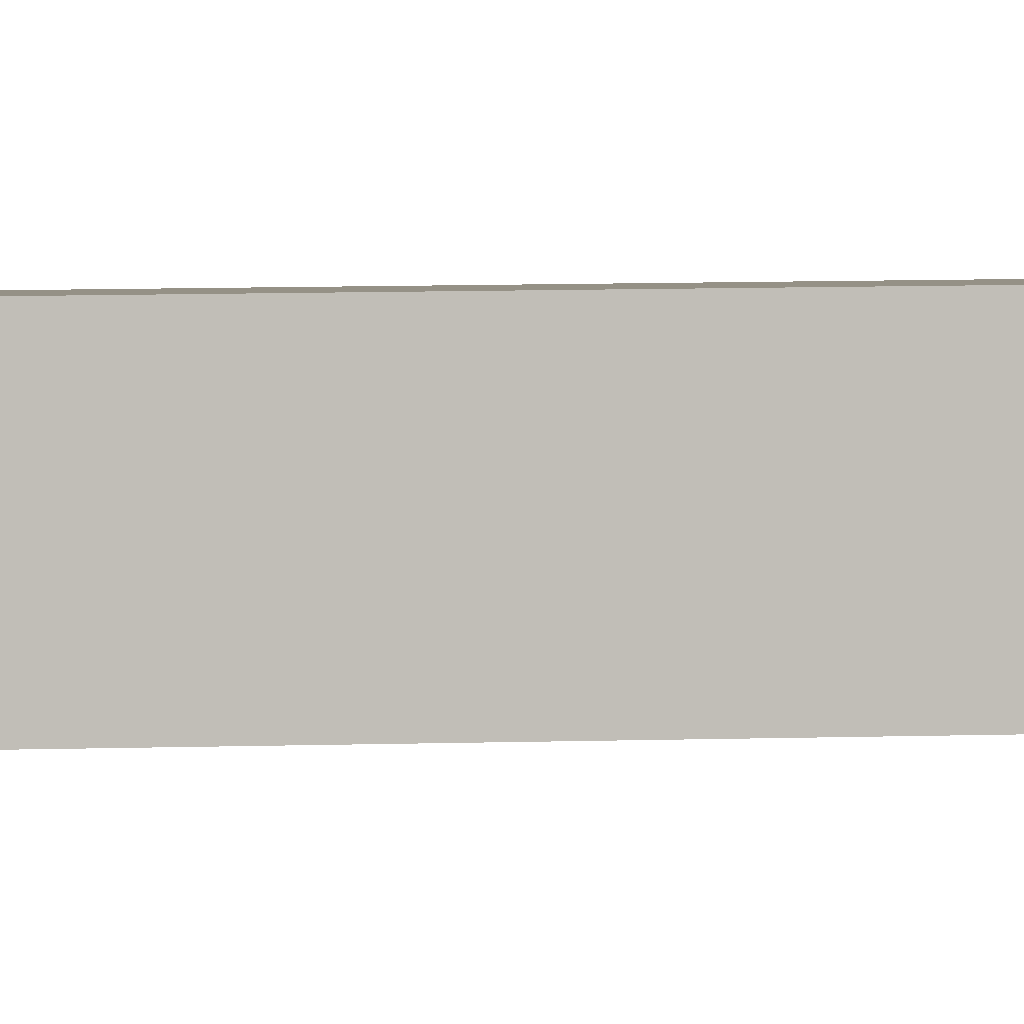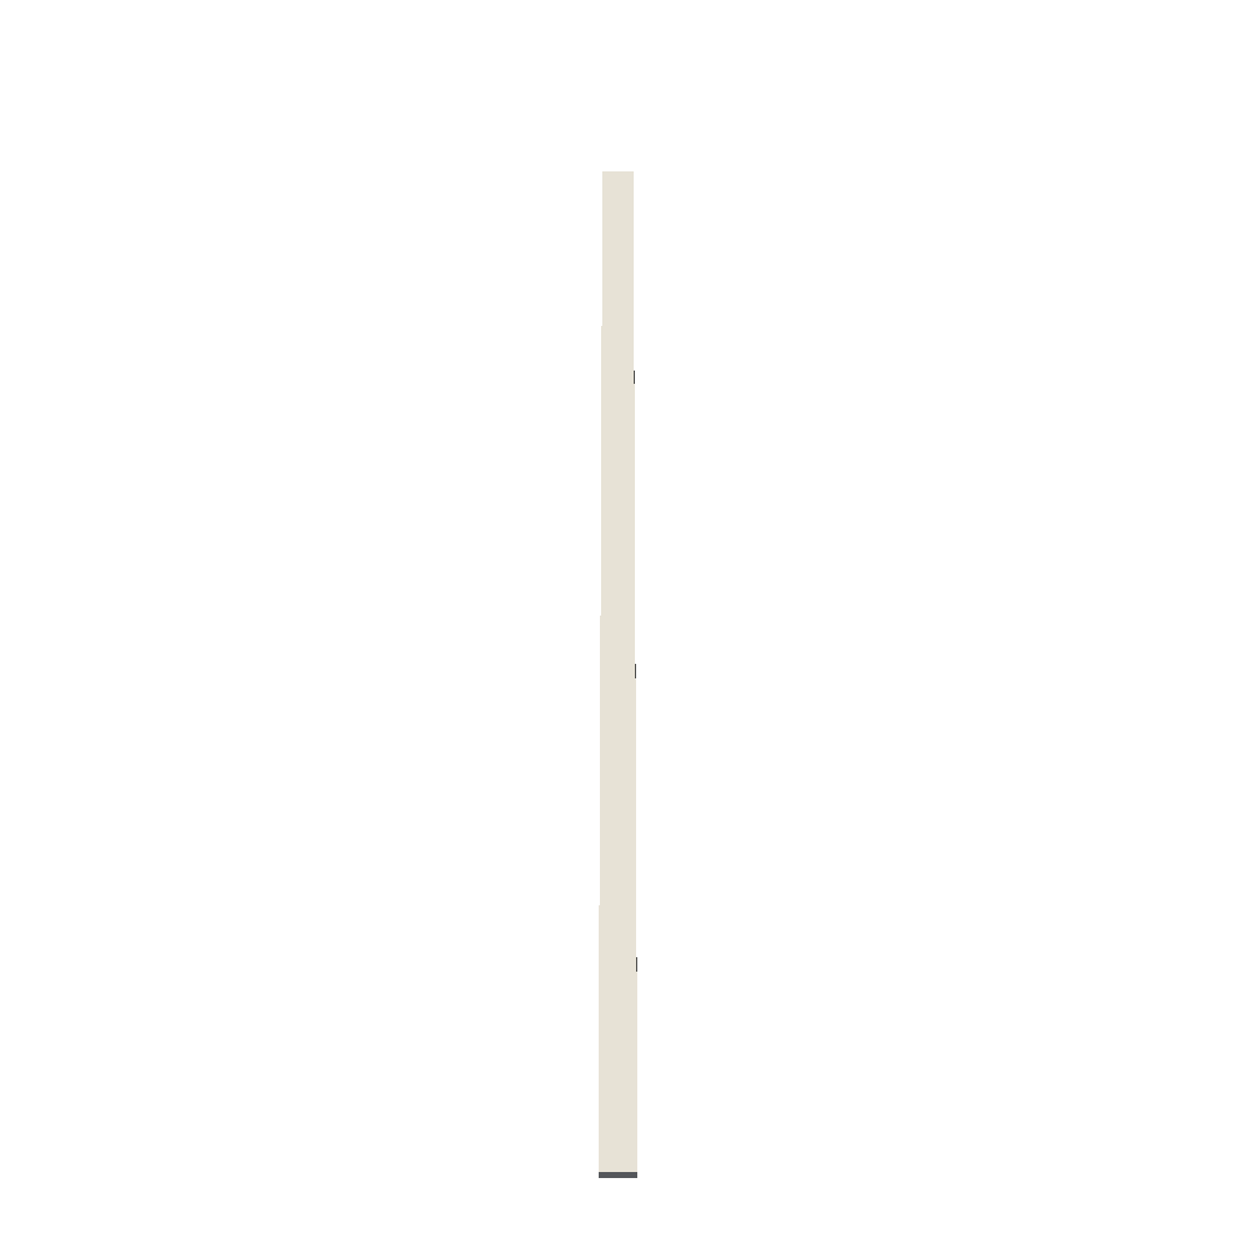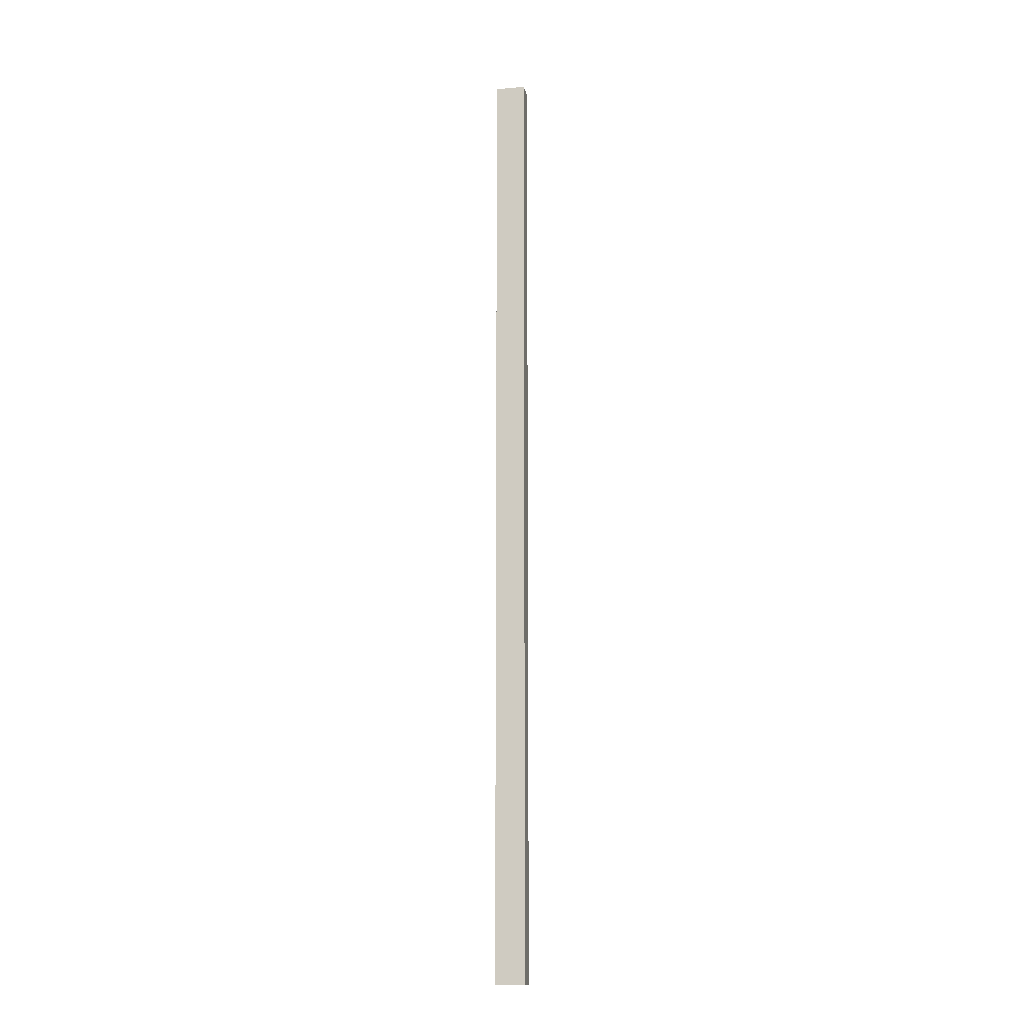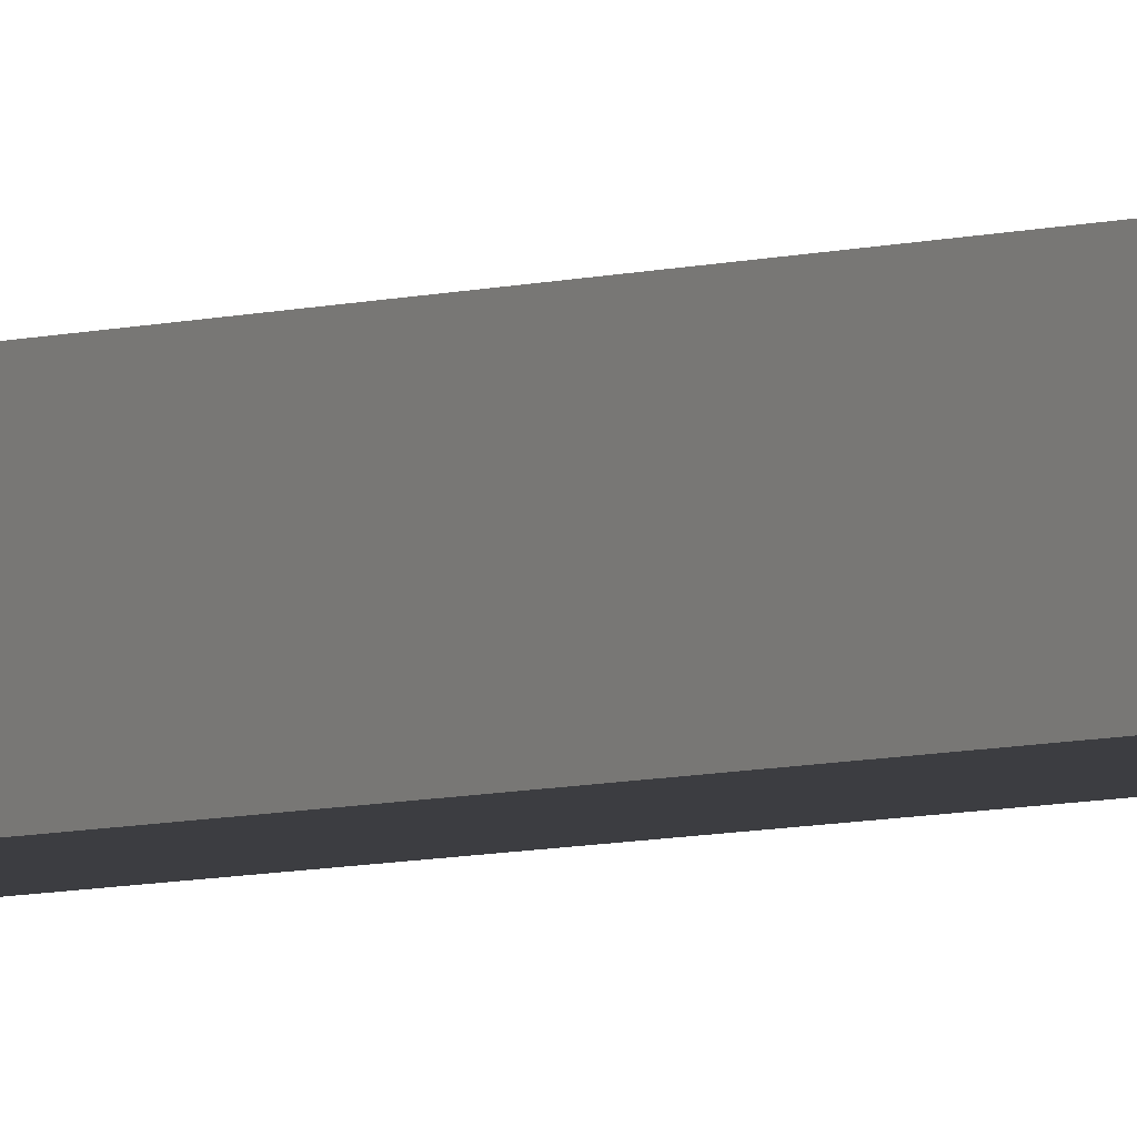
<metadata>
{"format":"obj","ext":"obj","renderer":"f3d","projection":"perspective","resolution":1024,"background":"white","views":[{"elev":2.0,"azim":-110.5,"up":"+Z"},{"elev":-26.9,"azim":-177.9,"up":"+Y"},{"elev":-13.2,"azim":-167.1,"up":"+Y"},{"elev":-3.3,"azim":149.5,"up":"+Z"}]}
</metadata>
<code>
v  0 17.91 1.096e-15
v  0.57 17.91 0.348
v  0.561 17.91 -0.014
v  0.009 17.91 0.361
v  0.57 -2.131e-17 0.348
v  0.561 8.573e-19 -0.014
v  0 0 0
v  0.009 -2.21e-17 0.361
g defaultobject
f 1 2 3
f 2 1 4
f 5 3 2
f 3 5 6
f 6 1 3
f 1 6 7
f 7 4 1
f 4 7 8
f 8 2 4
f 2 8 5
f 8 6 5
f 6 8 7

</code>
